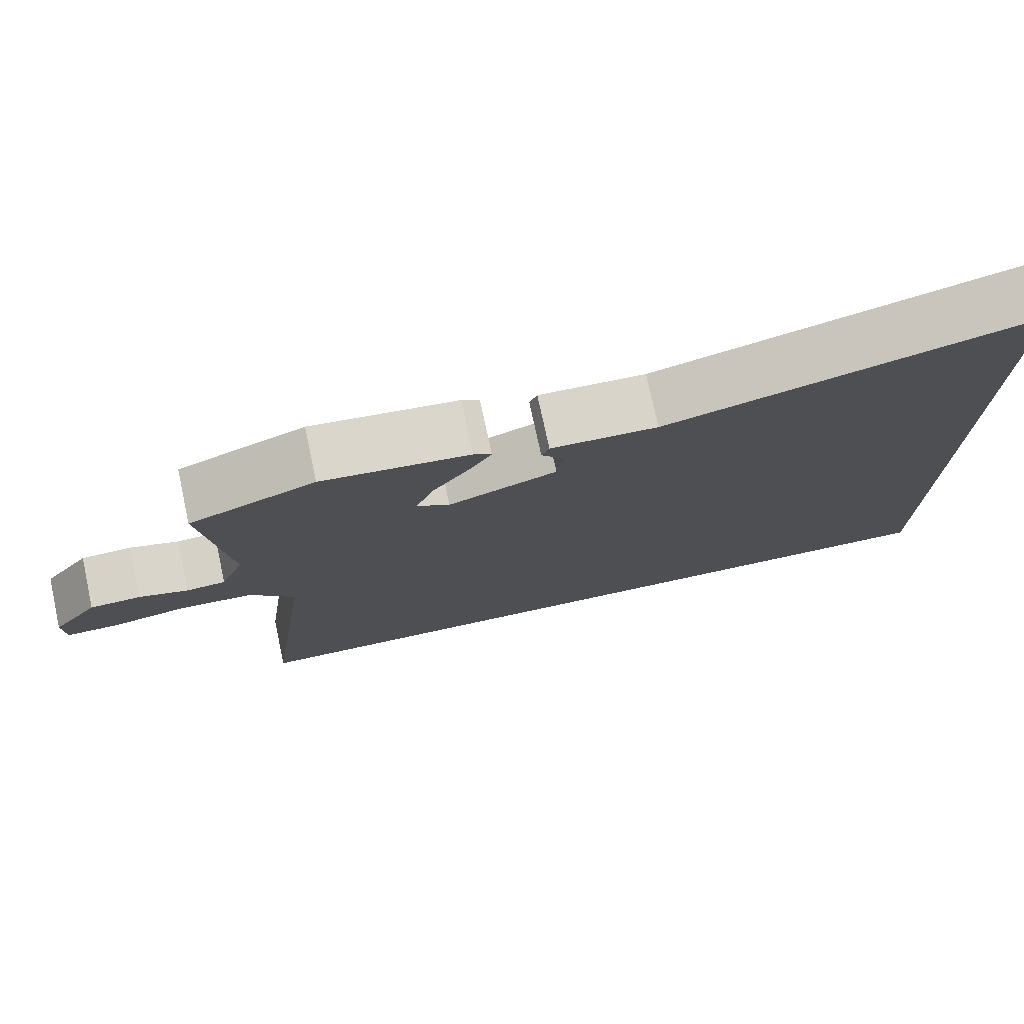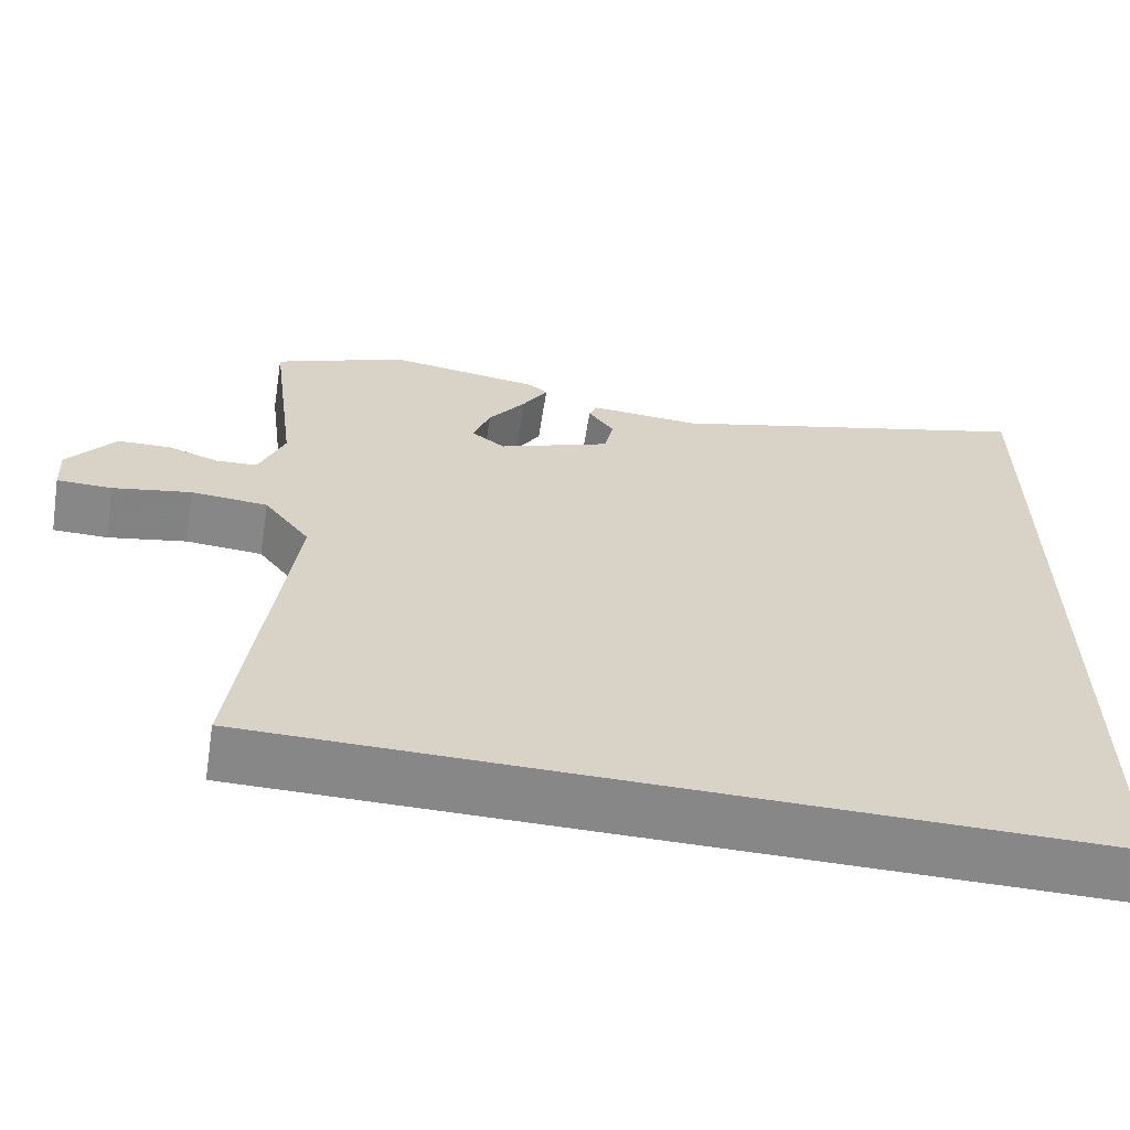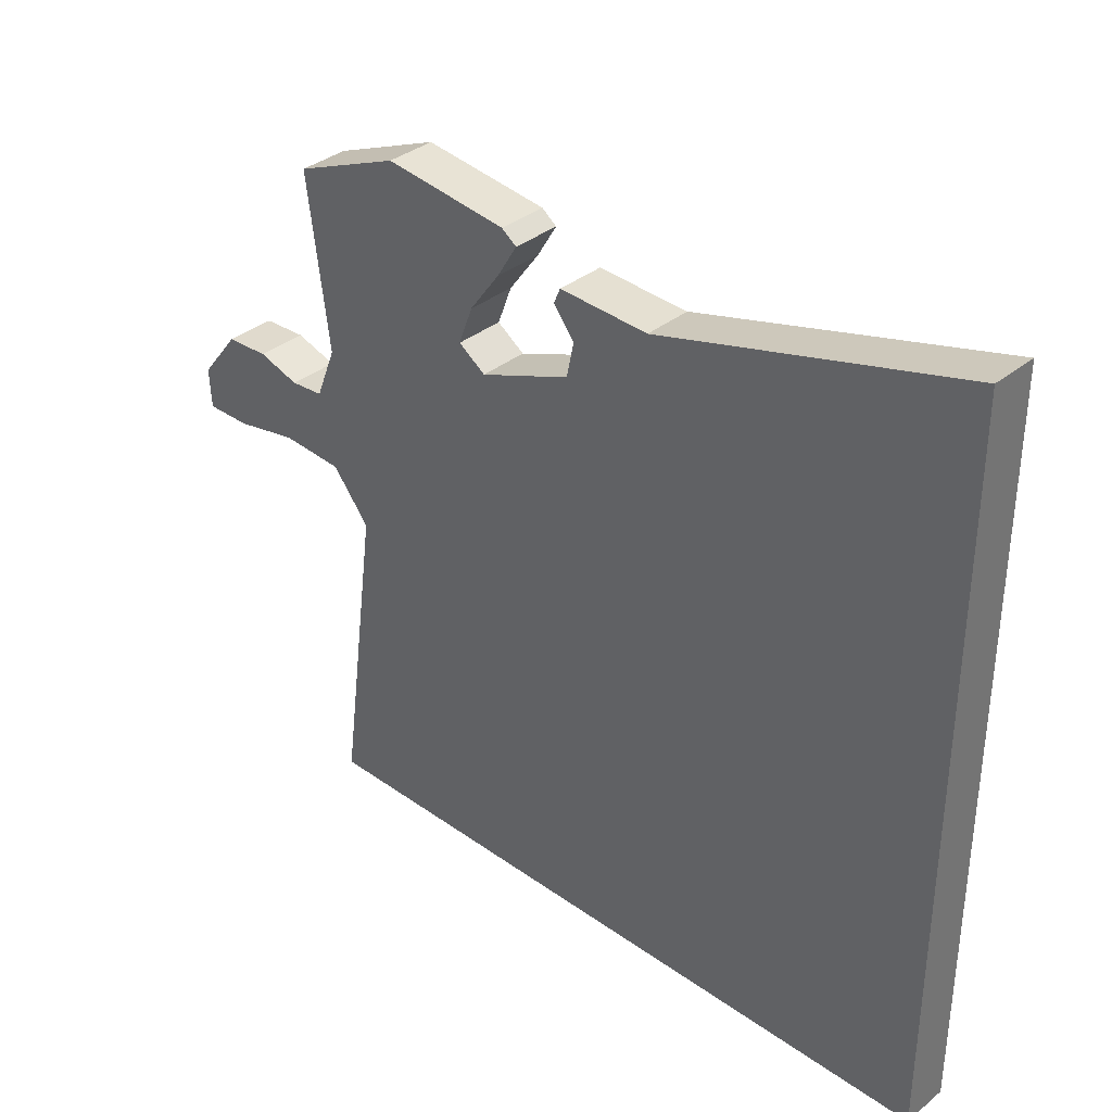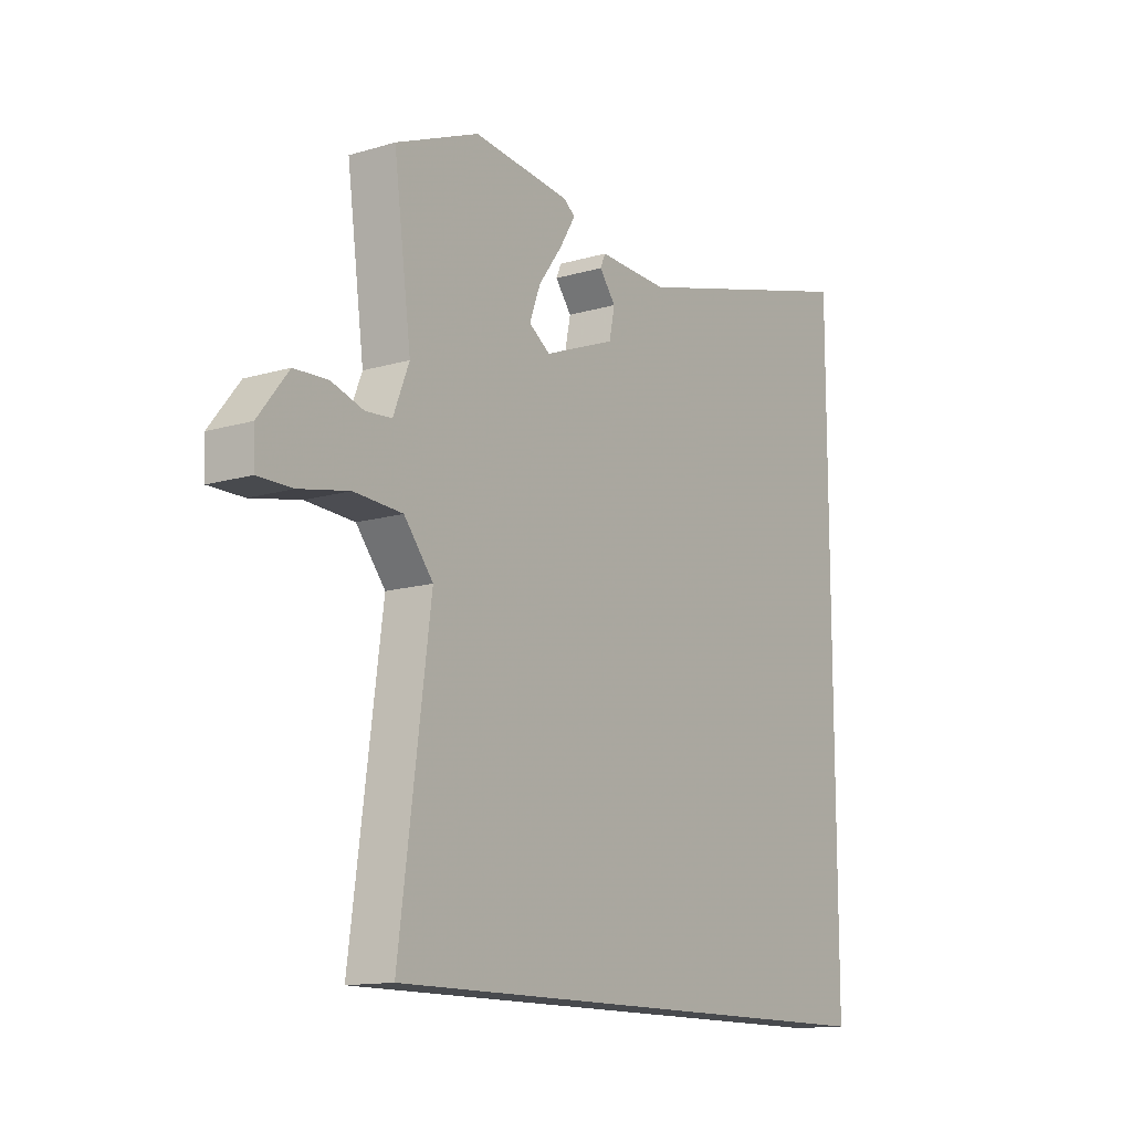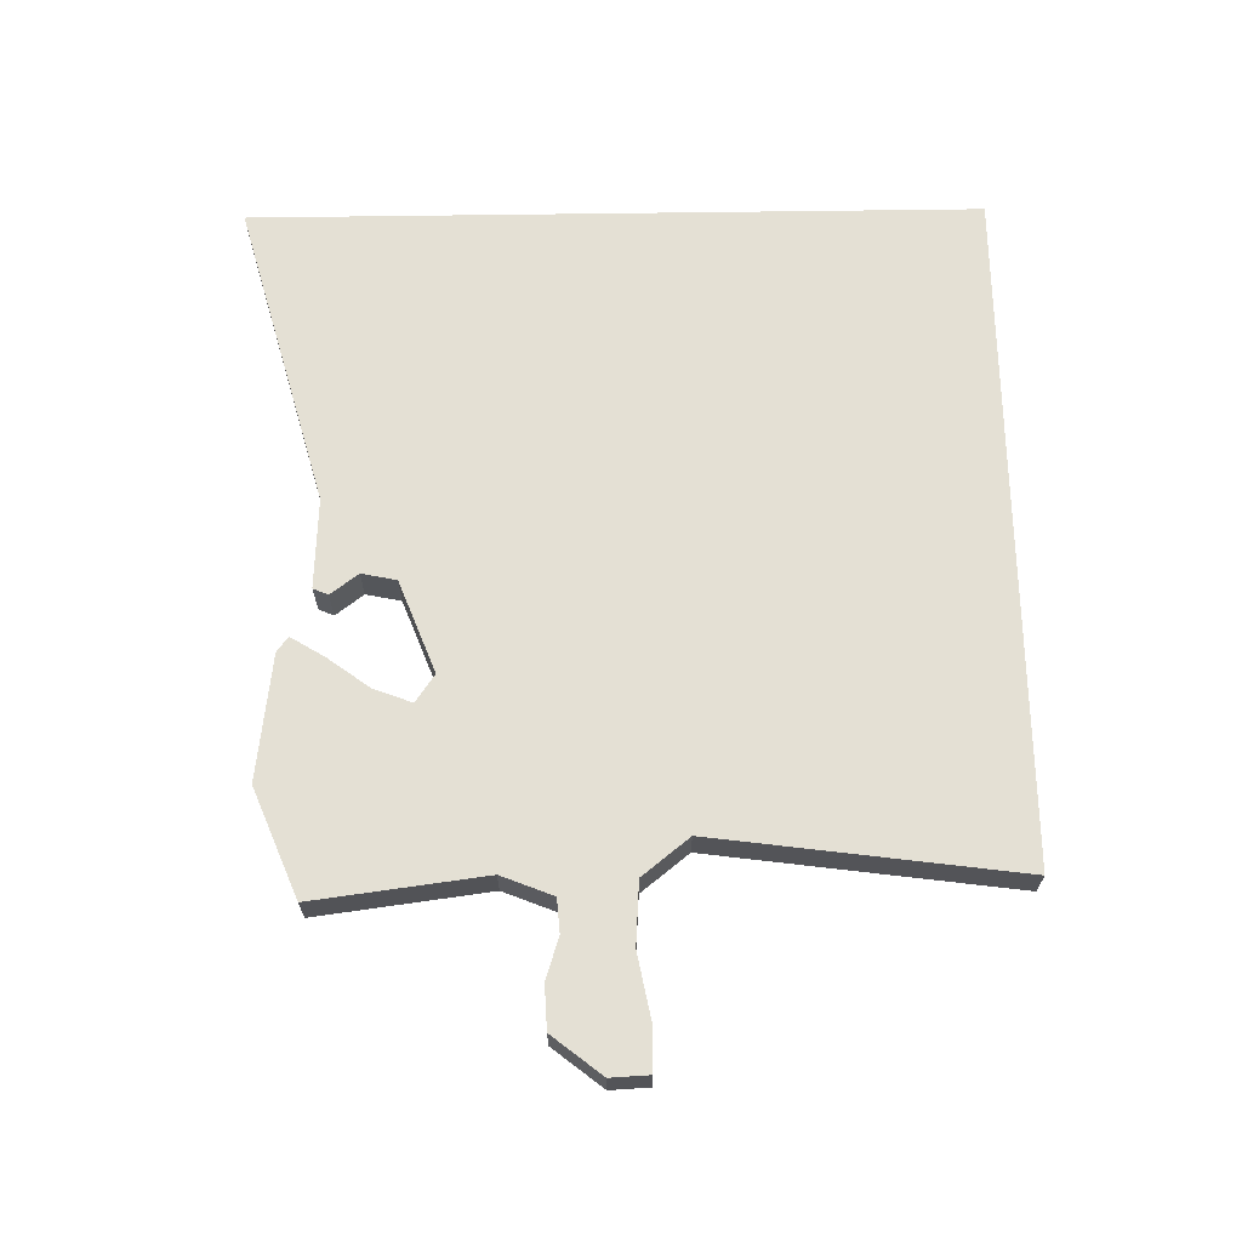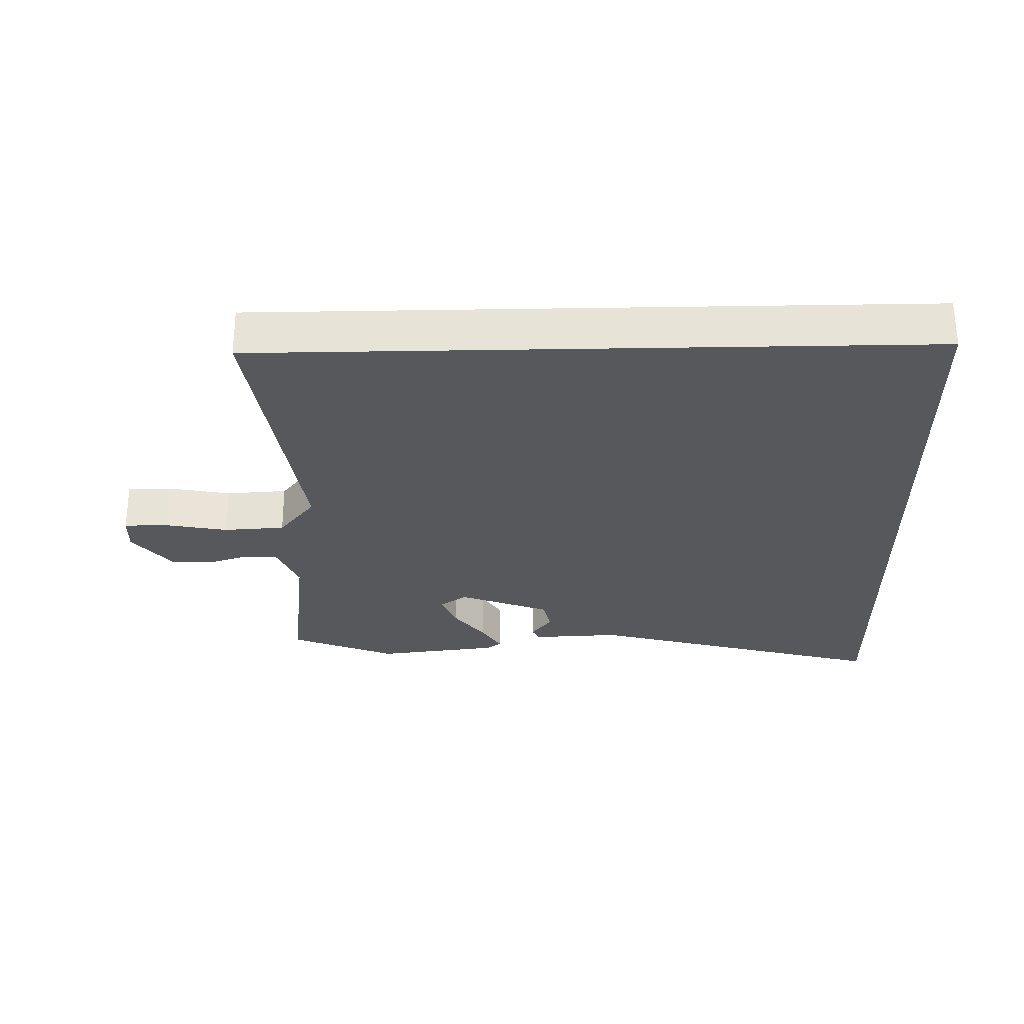
<metadata>
{"format":"obj","ext":"obj","renderer":"f3d","projection":"perspective","resolution":1024,"background":"white","views":[{"elev":76.0,"azim":167.8,"up":"+Z"},{"elev":-62.3,"azim":171.0,"up":"+Z"},{"elev":35.5,"azim":-136.8,"up":"+Z"},{"elev":-13.3,"azim":124.0,"up":"+Z"},{"elev":66.1,"azim":89.2,"up":"+Y"},{"elev":-28.5,"azim":-178.7,"up":"+Y"}]}
</metadata>
<code>
v -0.5 0.07 0.599
v -0.031 0.07 0.469
v 0.107 0.07 0.475
v 0.117 0.07 0.452
v 0.085 0.07 0.41
v 0.096 0.07 0.357
v 0.237 0.07 0.302
v 0.279 0.07 0.331
v 0.257 0.07 0.389
v 0.21 0.07 0.453
v 0.179 0.07 0.504
v 0.202 0.07 0.521
v 0.393 0.07 0.544
v 0.557 0.07 0.476
v 0.523 0.07 0.217
v 0.554 0.07 0.139
v 0.605 0.07 0.135
v 0.668 0.07 0.155
v 0.734 0.07 0.152
v 0.793 0.07 0.077
v 0.79 0.07 0.018
v 0.722 0.07 0.018
v 0.625 0.07 0.037
v 0.53 0.07 0.031
v 0.473 0.07 -0.04
v 0.534 0.07 -0.5
v -0.5 0.07 -0.5
v -0.5 0 0.599
v -0.031 0 0.469
v 0.107 0 0.475
v 0.117 0 0.452
v 0.085 0 0.41
v 0.096 0 0.357
v 0.237 0 0.302
v 0.279 0 0.331
v 0.257 0 0.389
v 0.21 0 0.453
v 0.179 0 0.504
v 0.202 0 0.521
v 0.393 0 0.544
v 0.557 0 0.476
v 0.523 0 0.217
v 0.554 0 0.139
v 0.605 0 0.135
v 0.668 0 0.155
v 0.734 0 0.152
v 0.793 0 0.077
v 0.79 0 0.018
v 0.722 0 0.018
v 0.625 0 0.037
v 0.53 0 0.031
v 0.473 0 -0.04
v 0.534 0 -0.5
v -0.5 0 -0.5
f 27 1 2
f 26 27 2
f 25 26 2
f 21 22 23
f 20 21 23
f 19 20 23
f 18 19 23
f 17 18 23
f 16 17 23 24
f 15 16 24 25
f 13 14 15
f 12 13 15
f 11 12 15
f 10 11 15
f 9 10 15
f 8 9 15 25
f 2 3 4 5
f 2 5 6
f 25 2 6
f 7 8 25
f 6 7 25
f 29 28 54
f 29 54 53
f 29 53 52
f 50 49 48
f 50 48 47
f 50 47 46
f 50 46 45
f 50 45 44
f 51 50 44 43
f 52 51 43 42
f 42 41 40
f 42 40 39
f 42 39 38
f 42 38 37
f 42 37 36
f 52 42 36 35
f 32 31 30 29
f 33 32 29
f 33 29 52
f 52 35 34
f 52 34 33
f 1 28 29 2
f 2 29 30 3
f 3 30 31 4
f 4 31 32 5
f 5 32 33 6
f 6 33 34 7
f 7 34 35 8
f 8 35 36 9
f 9 36 37 10
f 10 37 38 11
f 11 38 39 12
f 12 39 40 13
f 13 40 41 14
f 14 41 42 15
f 15 42 43 16
f 16 43 44 17
f 17 44 45 18
f 18 45 46 19
f 19 46 47 20
f 20 47 48 21
f 21 48 49 22
f 22 49 50 23
f 23 50 51 24
f 24 51 52 25
f 25 52 53 26
f 26 53 54 27
f 27 54 28 1

</code>
